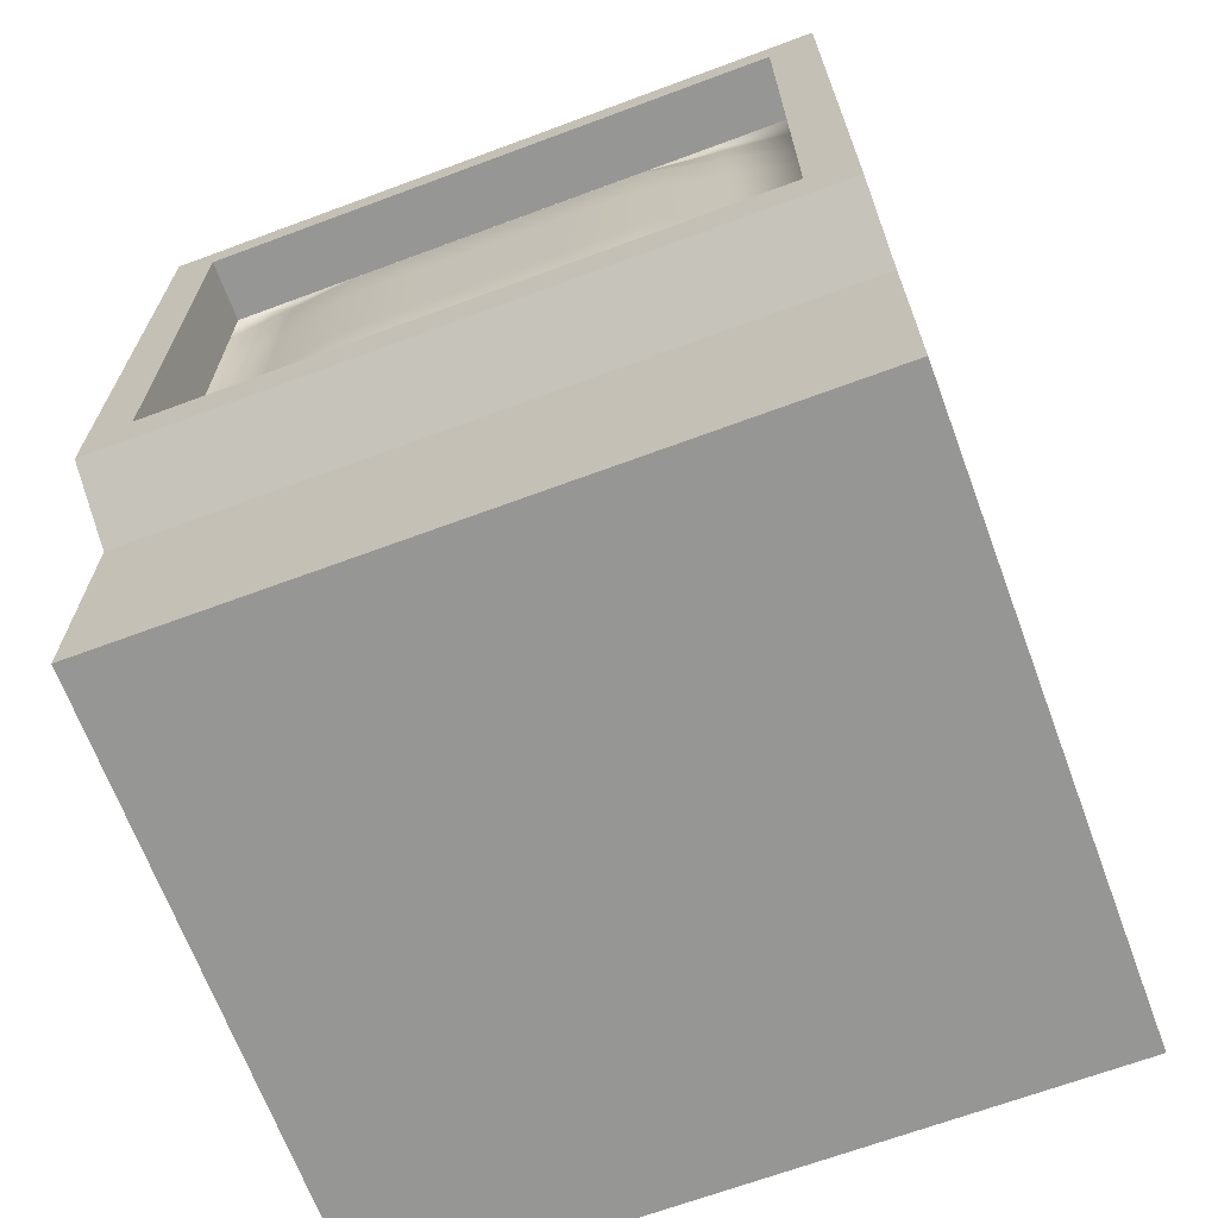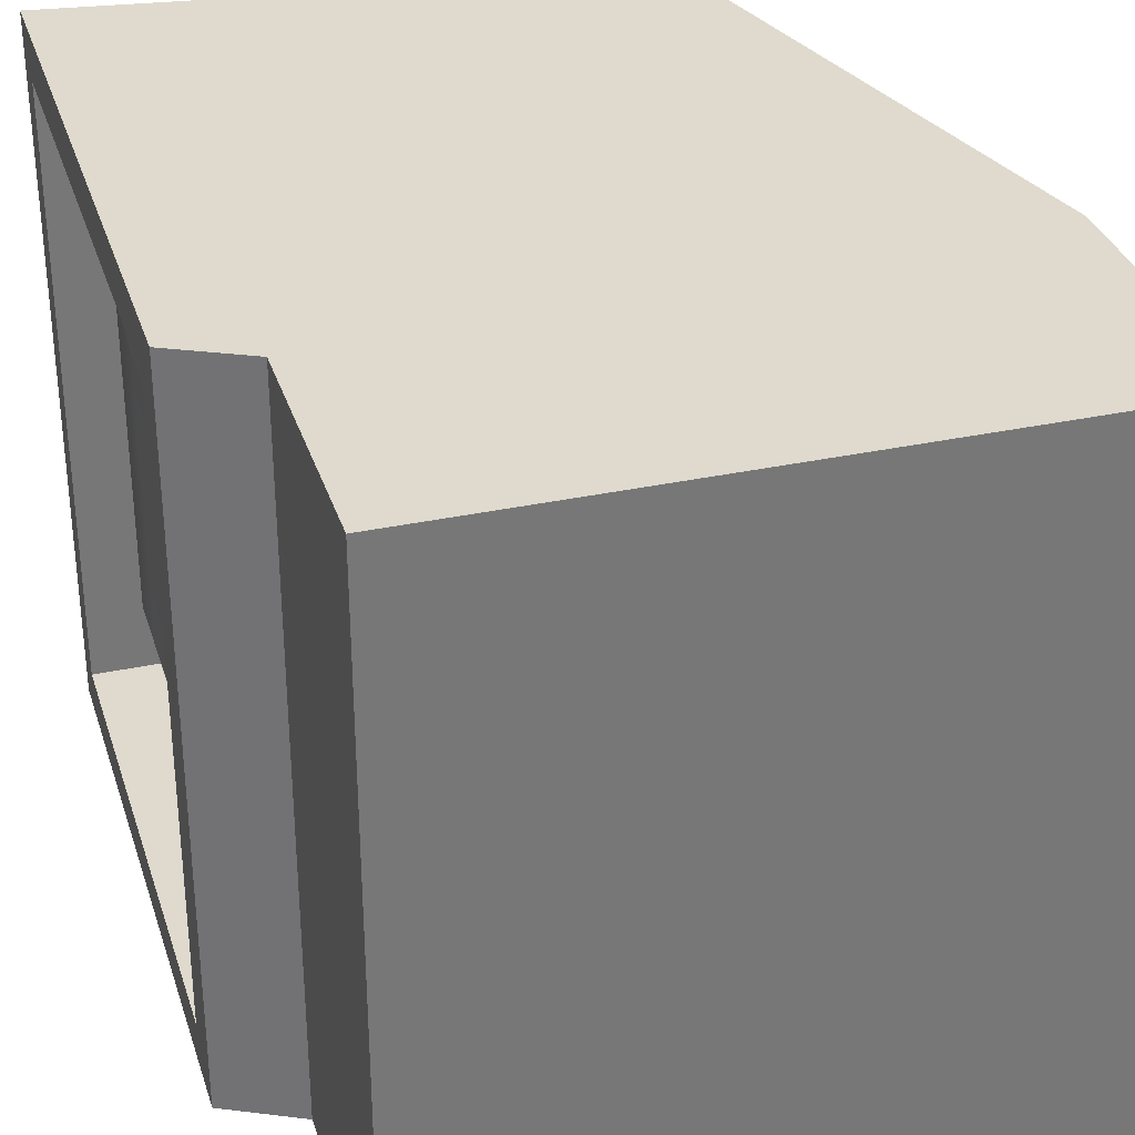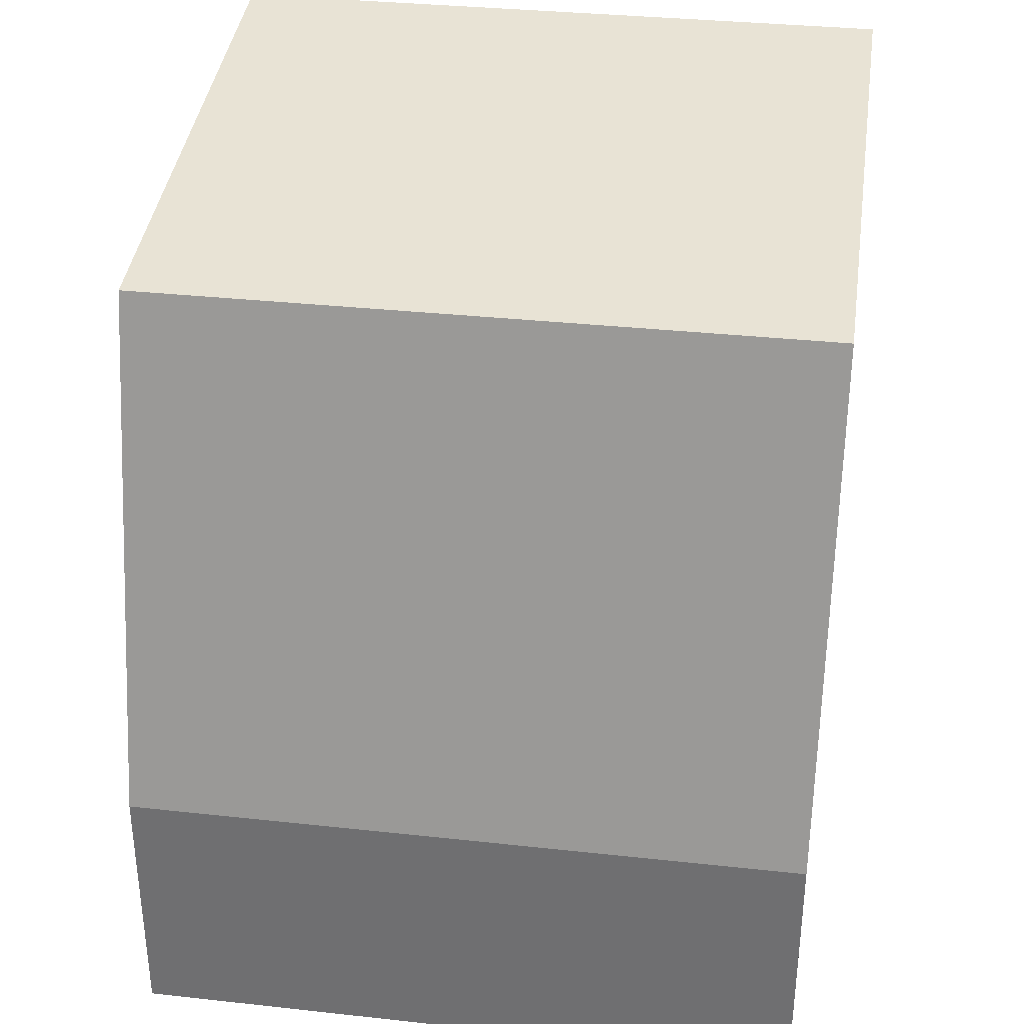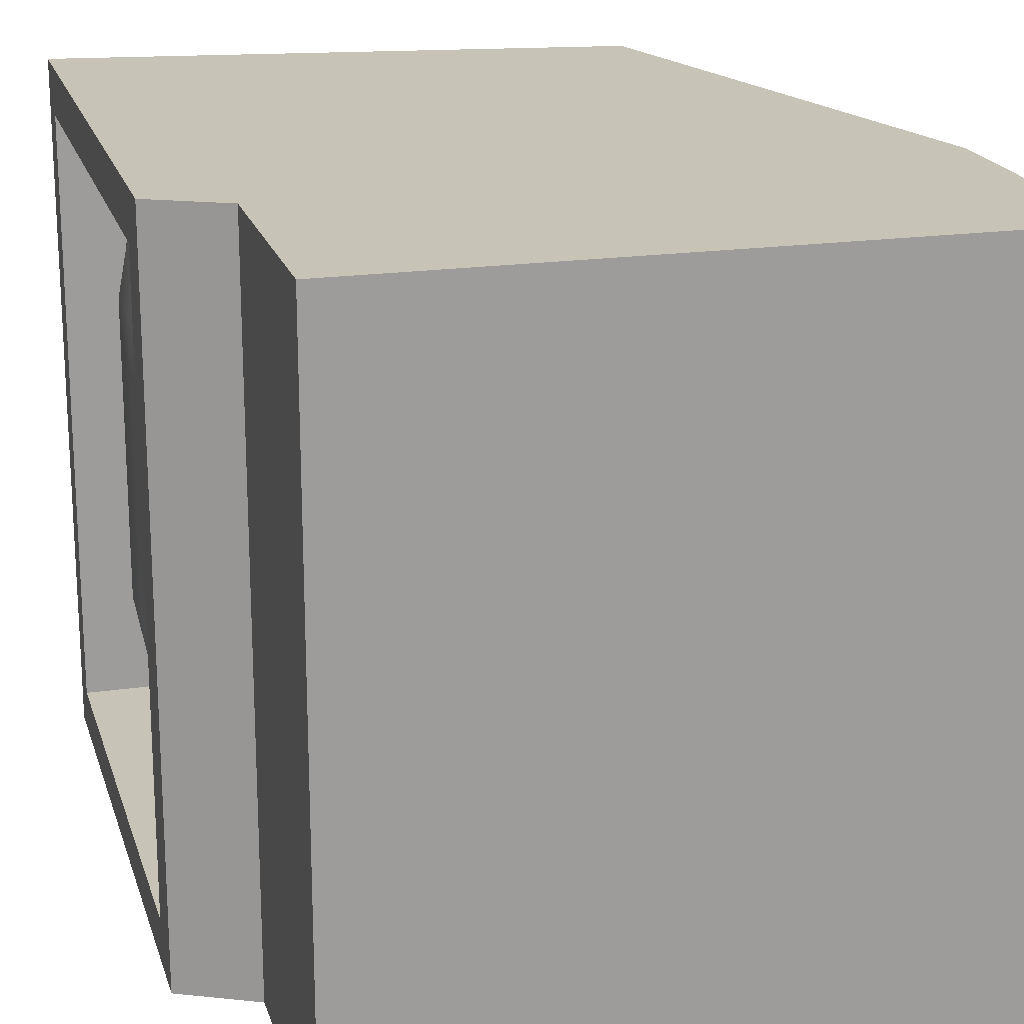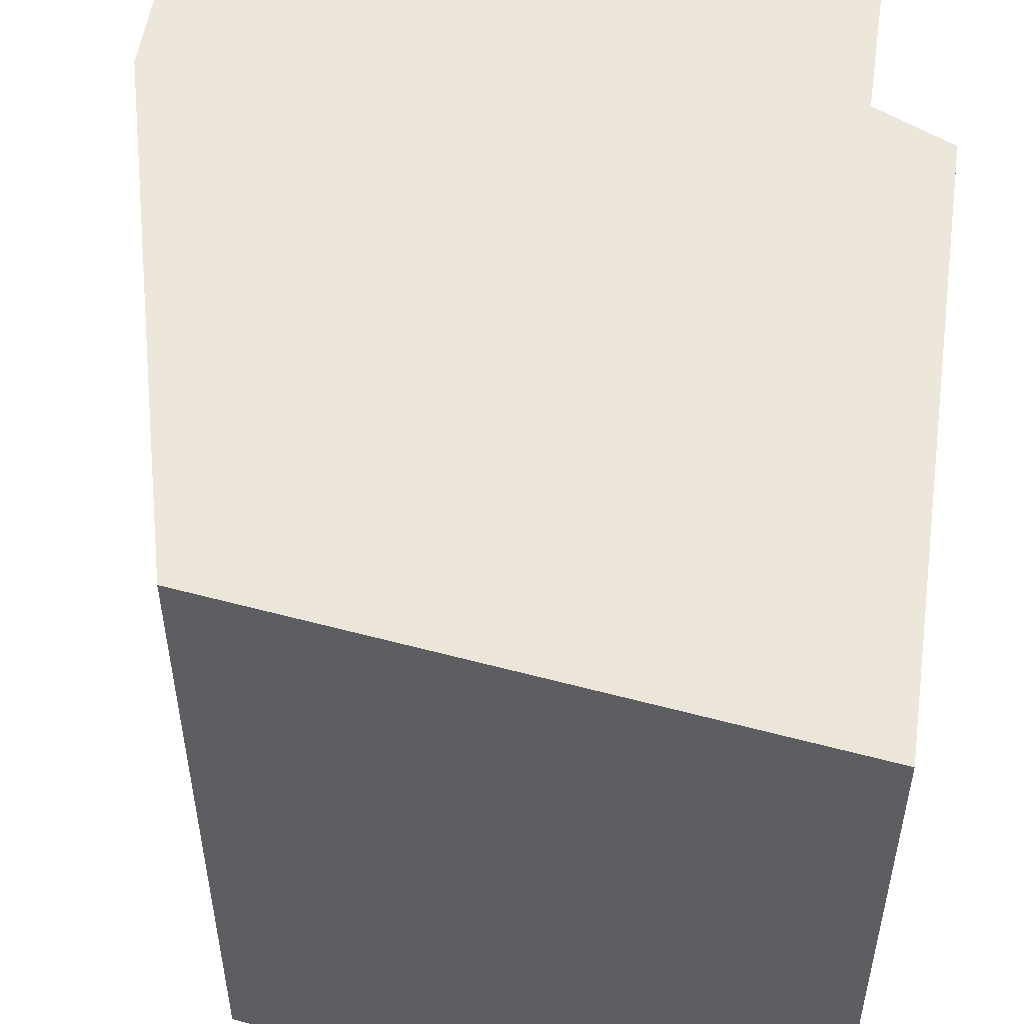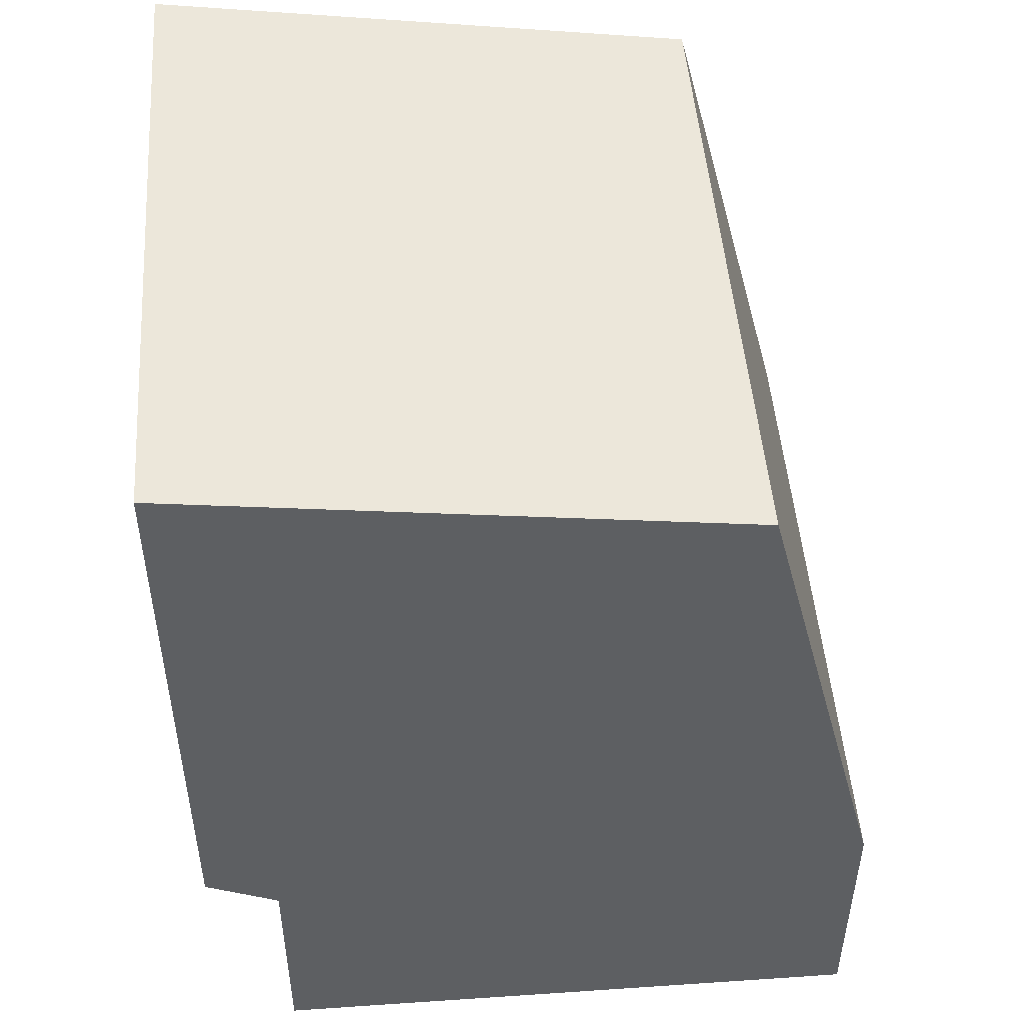
<metadata>
{"format":"obj","ext":"obj","renderer":"f3d","projection":"perspective","resolution":1024,"background":"white","views":[{"elev":-67.7,"azim":-69.6,"up":"+Y"},{"elev":32.9,"azim":-16.6,"up":"+Z"},{"elev":34.1,"azim":98.4,"up":"+Y"},{"elev":19.6,"azim":-15.1,"up":"+Z"},{"elev":53.1,"azim":-171.8,"up":"+Z"},{"elev":48.9,"azim":-4.3,"up":"+Y"}]}
</metadata>
<code>
o Computer
v -0.1496 0 0.19
v -0.19 0.48 0.19
v -0.1496 0 -0.19
v -0.19 0.48 -0.19
v 0.19 0 0.19
v 0.1149 0.4376 0.19
v 0.19 0 -0.19
v 0.1149 0.4376 -0.19
v -0.19 0.148 0.19
v -0.19 0.148 -0.19
v 0.19 0.148 -0.19
v 0.19 0.148 0.19
v -0.1496 0.1281 -0.19
v 0.19 0.1281 -0.19
v 0.19 0.1281 0.19
v -0.1496 0.1281 0.19
v -0.1496 0.08543 -0.19
v -0.1496 0.04271 -0.19
v 0.19 0.08543 -0.19
v 0.19 0.04271 -0.19
v 0.19 0.08543 0.19
v 0.19 0.04271 0.19
v -0.1496 0.04271 0.19
v -0.1496 0.08543 0.19
v -0.19 0.4586 0.19
v -0.19 0.4586 -0.19
v 0.1198 0.4189 -0.19
v 0.1198 0.4189 0.19
v -0.19 0.1768 -0.19
v 0.1835 0.1731 -0.19
v 0.1835 0.1731 0.19
v -0.19 0.1768 0.19
v -0.1496 0 -0.1661
v -0.19 0.48 -0.1661
v 0.19 0 -0.1661
v 0.1149 0.4376 -0.1661
v 0.19 0.148 -0.1661
v -0.19 0.148 -0.1661
v -0.1496 0.1281 -0.1661
v 0.19 0.1281 -0.1661
v 0.19 0.04271 -0.1661
v 0.19 0.08543 -0.1661
v -0.1496 0.04271 -0.1661
v -0.1496 0.08543 -0.1661
v 0.1198 0.4189 -0.1661
v -0.19 0.4586 -0.1661
v -0.19 0.1768 -0.1661
v 0.1835 0.1731 -0.1661
v -0.1496 0 0.1639
v 0.1149 0.4376 0.1639
v 0.19 0.148 0.1639
v 0.19 0.1281 0.1639
v 0.19 0.04271 0.1639
v 0.19 0.08543 0.1639
v 0.1198 0.4189 0.1639
v 0.1835 0.1731 0.1639
v -0.19 0.48 0.1639
v 0.19 0 0.1639
v -0.19 0.148 0.1639
v -0.1496 0.1281 0.1639
v -0.1496 0.04271 0.1639
v -0.1496 0.08543 0.1639
v -0.19 0.4586 0.1639
v -0.19 0.1768 0.1639
v -0.1496 0.04271 0.06375
v -0.1496 0.08543 0.06375
v -0.1541 0.4586 0.1639
v -0.1541 0.4586 -0.1661
v -0.1541 0.1768 0.1639
v -0.1541 0.1768 -0.1661
v -0.1541 0.4586 0.08138
v -0.1541 0.4586 -0.0011
v -0.1541 0.4586 -0.08358
v -0.1541 0.1768 0.08138
v -0.1541 0.1768 -0.0011
v -0.1541 0.1768 -0.08358
v -0.1541 0.3882 -0.1661
v -0.1541 0.3177 -0.1661
v -0.1541 0.2473 -0.1661
v -0.1541 0.3882 0.1639
v -0.1541 0.3177 0.1639
v -0.1541 0.2473 0.1639
v -0.1699 0.2473 0.08138
v -0.1699 0.2473 -0.0011
v -0.1699 0.2473 -0.08358
v -0.1699 0.3177 0.08138
v -0.1699 0.3177 -0.0011
v -0.1699 0.3177 -0.08358
v -0.1699 0.3882 0.08138
v -0.1699 0.3882 -0.0011
v -0.1699 0.3882 -0.08358
v -0.1541 0.4586 -0.1248
v -0.1541 0.1768 -0.1248
v -0.1541 0.212 -0.1661
v -0.1541 0.212 0.1639
v -0.1541 0.4586 0.1226
v -0.1541 0.4586 0.04014
v -0.1541 0.4586 -0.04234
v -0.1541 0.1768 0.1226
v -0.1541 0.1768 0.04014
v -0.1541 0.1768 -0.04234
v -0.1541 0.4234 -0.1661
v -0.1541 0.353 -0.1661
v -0.1541 0.2825 -0.1661
v -0.1541 0.4234 0.1639
v -0.1541 0.353 0.1639
v -0.1541 0.2825 0.1639
v -0.162 0.2473 -0.1248
v -0.162 0.2473 0.1226
v -0.1699 0.2473 0.04014
v -0.1699 0.2473 -0.04234
v -0.162 0.3177 -0.1248
v -0.162 0.3177 0.1226
v -0.1699 0.3177 0.04014
v -0.1699 0.3177 -0.04234
v -0.162 0.3882 -0.1248
v -0.162 0.3882 0.1226
v -0.1699 0.3882 0.04014
v -0.1699 0.3882 -0.04234
v -0.162 0.212 0.08138
v -0.162 0.212 -0.0011
v -0.162 0.212 -0.08358
v -0.1699 0.2825 0.08138
v -0.1699 0.2825 -0.0011
v -0.1699 0.2825 -0.08358
v -0.1699 0.353 0.08138
v -0.1699 0.353 -0.0011
v -0.1699 0.353 -0.08358
v -0.162 0.4234 0.08138
v -0.162 0.4234 -0.0011
v -0.162 0.4234 -0.08358
v -0.162 0.4234 -0.04234
v -0.162 0.4234 0.04014
v -0.1581 0.4234 0.1226
v -0.1699 0.353 -0.04234
v -0.1699 0.353 0.04014
v -0.162 0.353 0.1226
v -0.1699 0.2825 -0.04234
v -0.1699 0.2825 0.04014
v -0.162 0.2825 0.1226
v -0.162 0.212 -0.04234
v -0.162 0.212 0.04014
v -0.1581 0.212 0.1226
v -0.162 0.353 -0.1248
v -0.162 0.2825 -0.1248
v -0.1581 0.212 -0.1248
v -0.1581 0.4234 -0.1248
f 46 34 4 26
f 26 4 8 27
f 55 50 6 28
f 28 6 2 25
f 49 58 5 1
f 50 57 2 6
f 15 12 9 16
f 52 51 12 15
f 13 10 11 14
f 39 38 10 13
f 44 39 13 17
f 17 13 14 19
f 54 52 15 21
f 21 15 16 24
f 5 22 23 1
f 22 21 24 23
f 58 53 22 5
f 53 54 21 22
f 3 18 20 7
f 18 17 19 20
f 33 43 18 3
f 43 44 17 18
f 31 28 25 32
f 56 55 28 31
f 29 26 27 30
f 47 46 26 29
f 38 47 29 10
f 10 29 30 11
f 51 56 31 12
f 12 31 32 9
f 11 30 48 37
f 59 64 47 38
f 63 46 68 92 73 98 72 97 71 96 67
f 30 27 45 48
f 65 66 44 43
f 49 61 65 43 33
f 20 19 42 41
f 7 20 41 35
f 19 14 40 42
f 62 60 39 44 66
f 60 59 38 39
f 14 11 37 40
f 8 4 34 36
f 3 7 35 33
f 27 8 36 45
f 63 57 34 46
f 25 2 57 63
f 16 9 59 60
f 24 16 60 62
f 1 23 61 49
f 23 24 62 61
f 32 25 63 64
f 9 32 64 59
f 37 48 56 51
f 48 45 55 56
f 41 42 54 53
f 35 41 53 58
f 42 40 52 54
f 40 37 51 52
f 36 34 57 50
f 33 35 58 49
f 45 36 50 55
f 61 62 66 65
f 147 92 68 102
f 64 63 67 105 80 106 81 107 82 95 69
f 46 47 70 94 79 104 78 103 77 102 68
f 47 64 69 99 74 100 75 101 76 93 70
f 146 108 79 94
f 145 112 78 104
f 144 116 77 103
f 143 109 83 120
f 142 110 84 121
f 141 111 85 122
f 140 113 86 123
f 139 114 87 124
f 138 115 88 125
f 137 117 89 126
f 136 118 90 127
f 135 119 91 128
f 134 96 71 129
f 133 97 72 130
f 132 98 73 131
f 119 132 131 91
f 90 130 132 119
f 130 72 98 132
f 118 133 130 90
f 89 129 133 118
f 129 71 97 133
f 117 134 129 89
f 80 105 134 117
f 105 67 96 134
f 115 135 128 88
f 87 127 135 115
f 127 90 119 135
f 114 136 127 87
f 86 126 136 114
f 126 89 118 136
f 113 137 126 86
f 81 106 137 113
f 106 80 117 137
f 111 138 125 85
f 84 124 138 111
f 124 87 115 138
f 110 139 124 84
f 83 123 139 110
f 123 86 114 139
f 109 140 123 83
f 82 107 140 109
f 107 81 113 140
f 101 141 122 76
f 75 121 141 101
f 121 84 111 141
f 100 142 121 75
f 74 120 142 100
f 120 83 110 142
f 99 143 120 74
f 69 95 143 99
f 95 82 109 143
f 112 144 103 78
f 88 128 144 112
f 128 91 116 144
f 108 145 104 79
f 85 125 145 108
f 125 88 112 145
f 93 146 94 70
f 76 122 146 93
f 122 85 108 146
f 116 147 102 77
f 91 131 147 116
f 131 73 92 147

</code>
